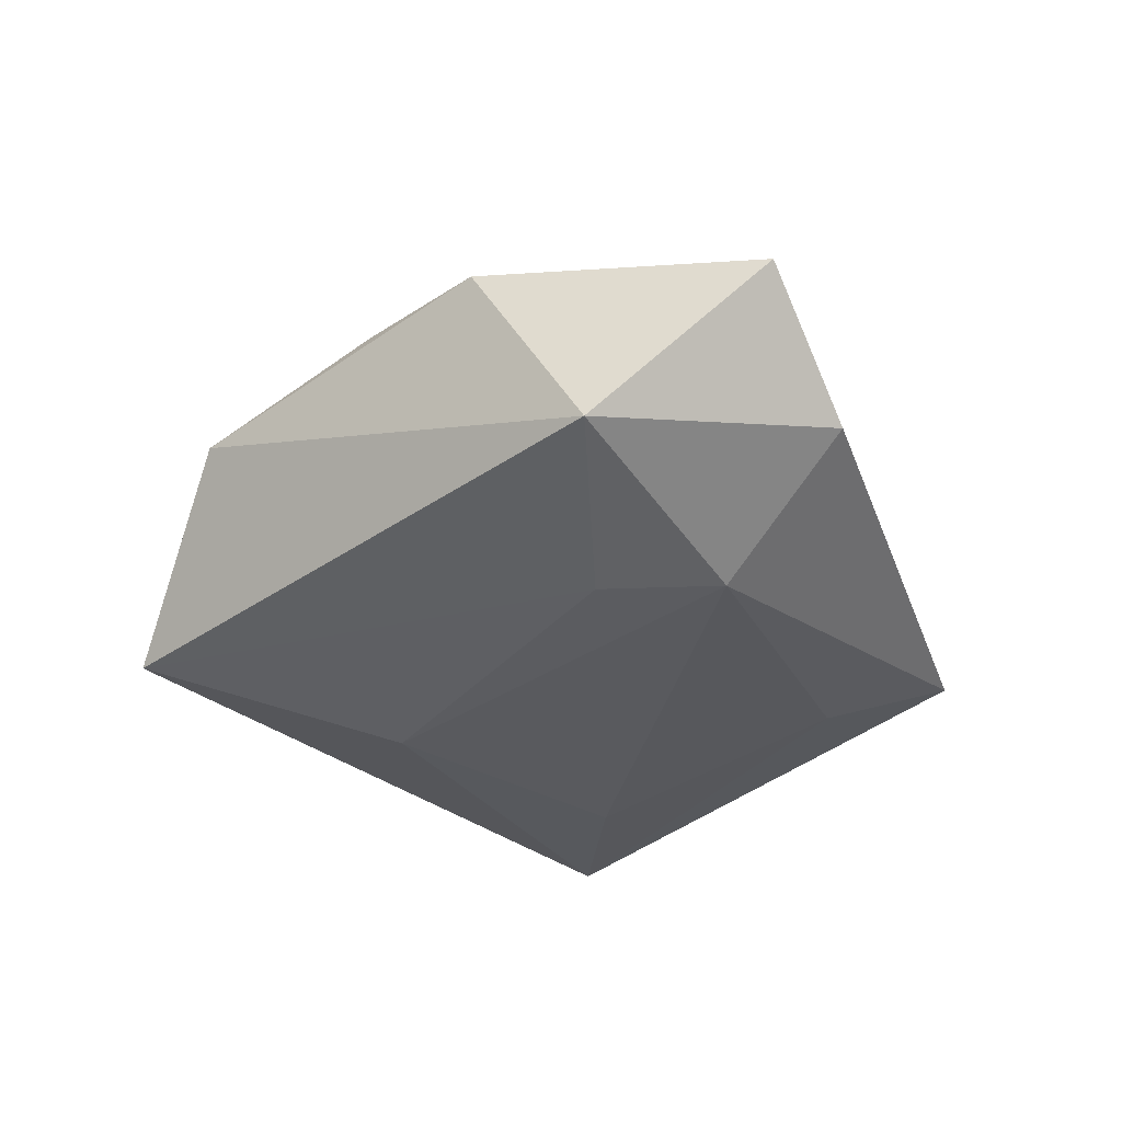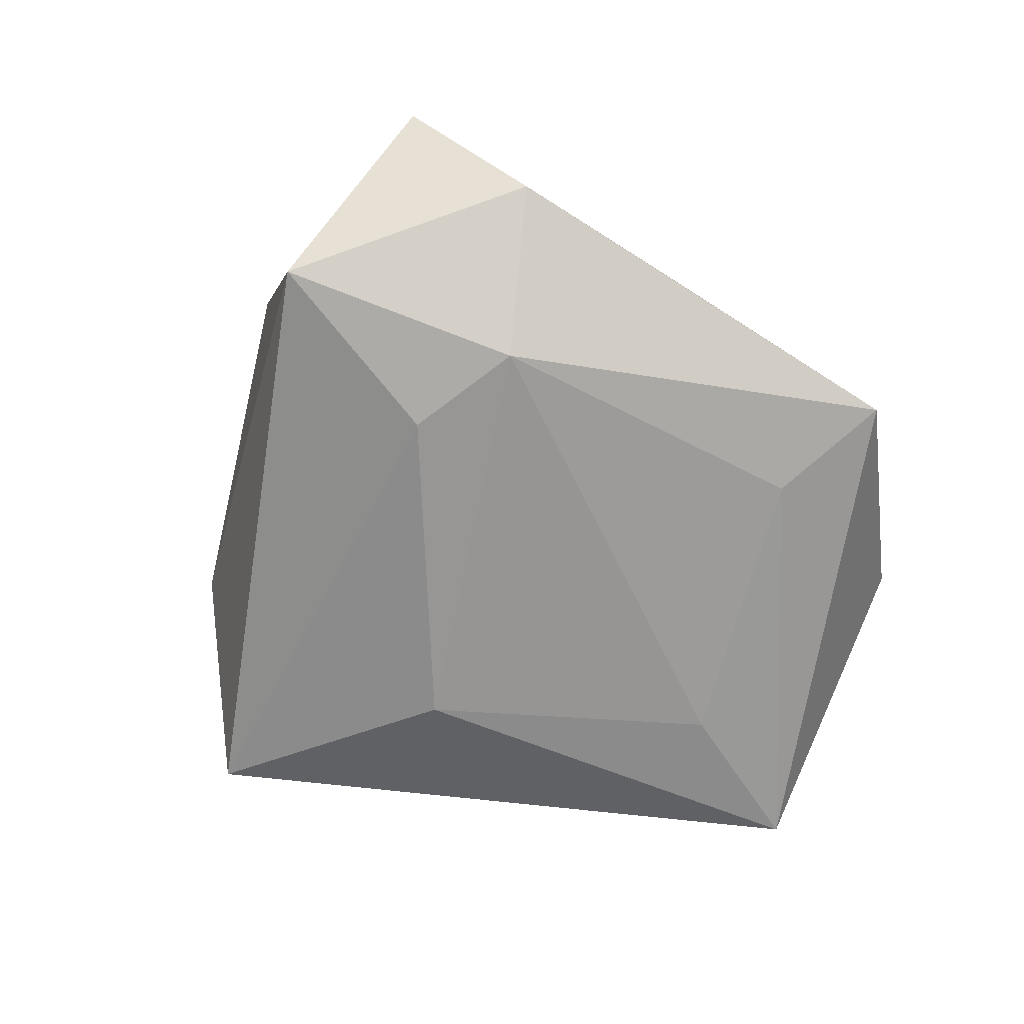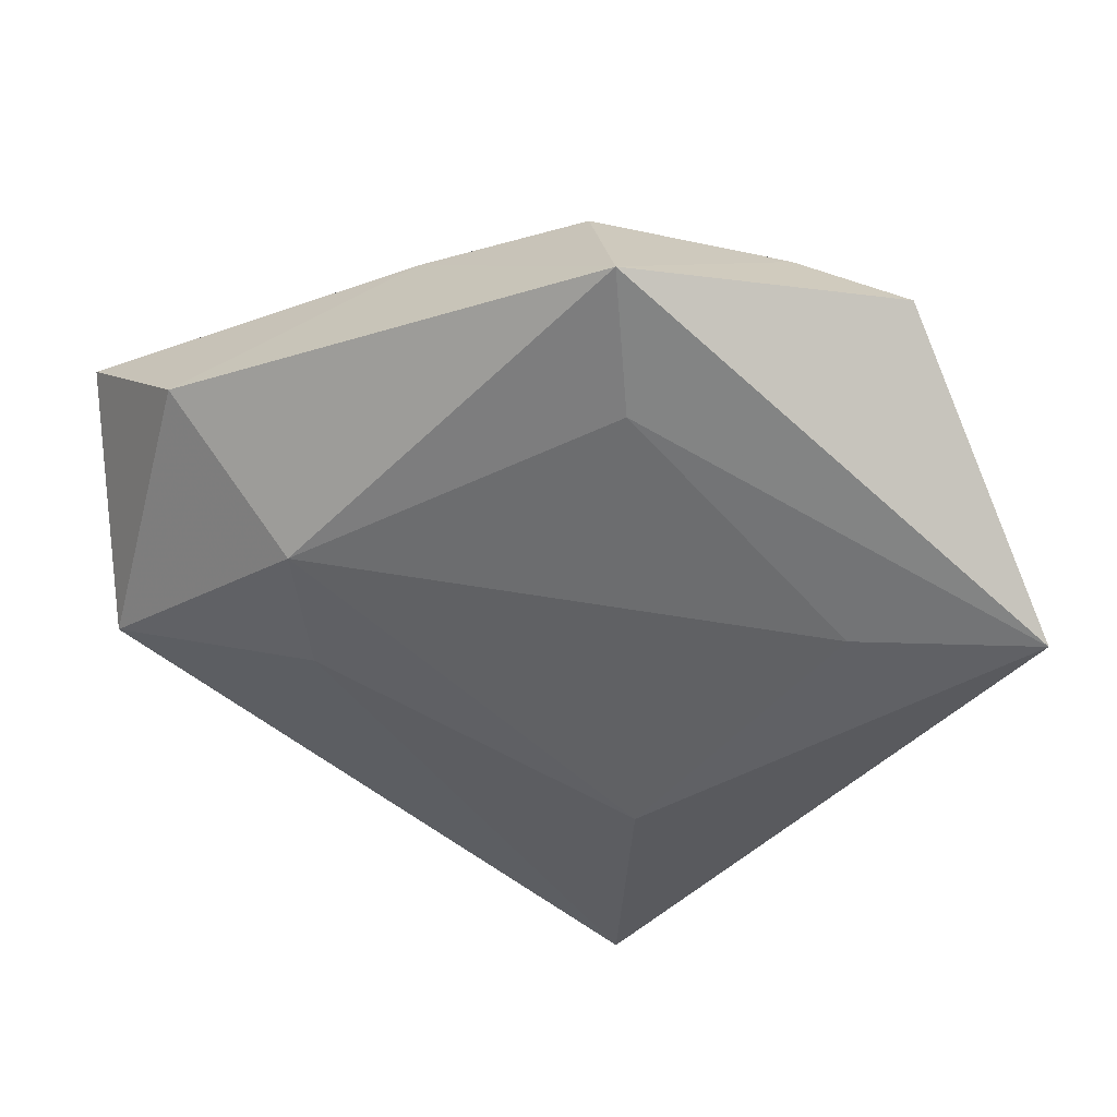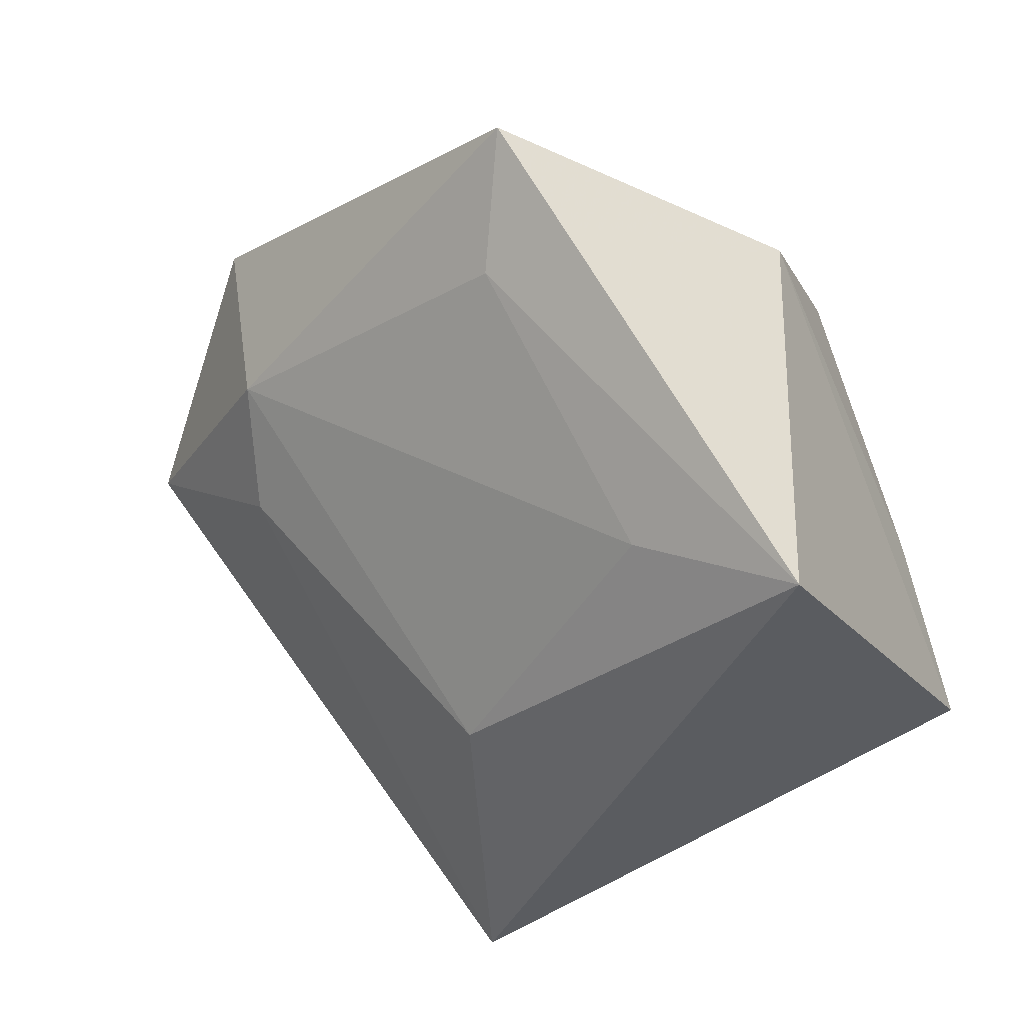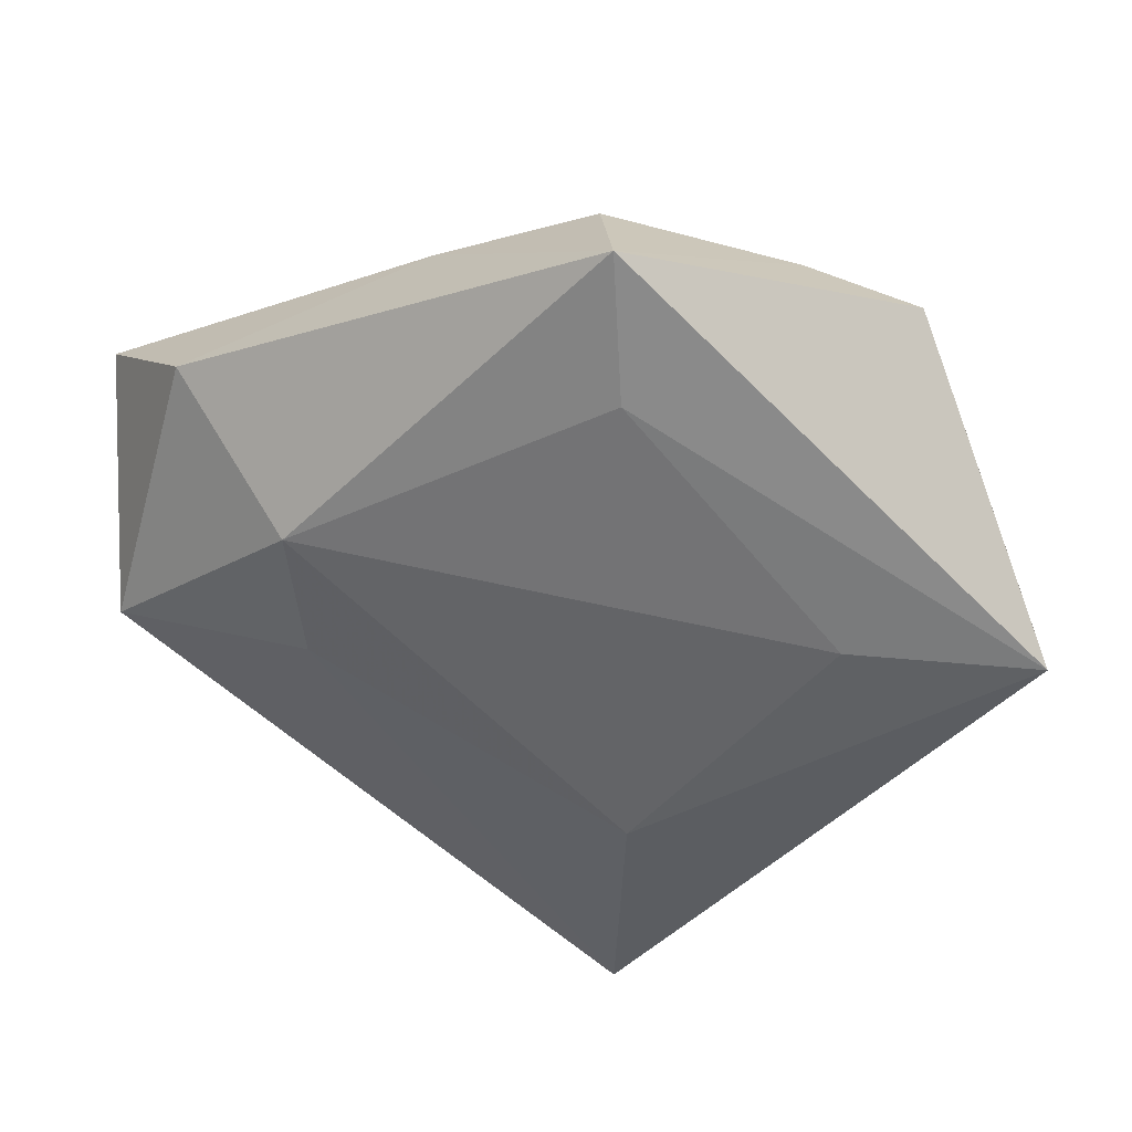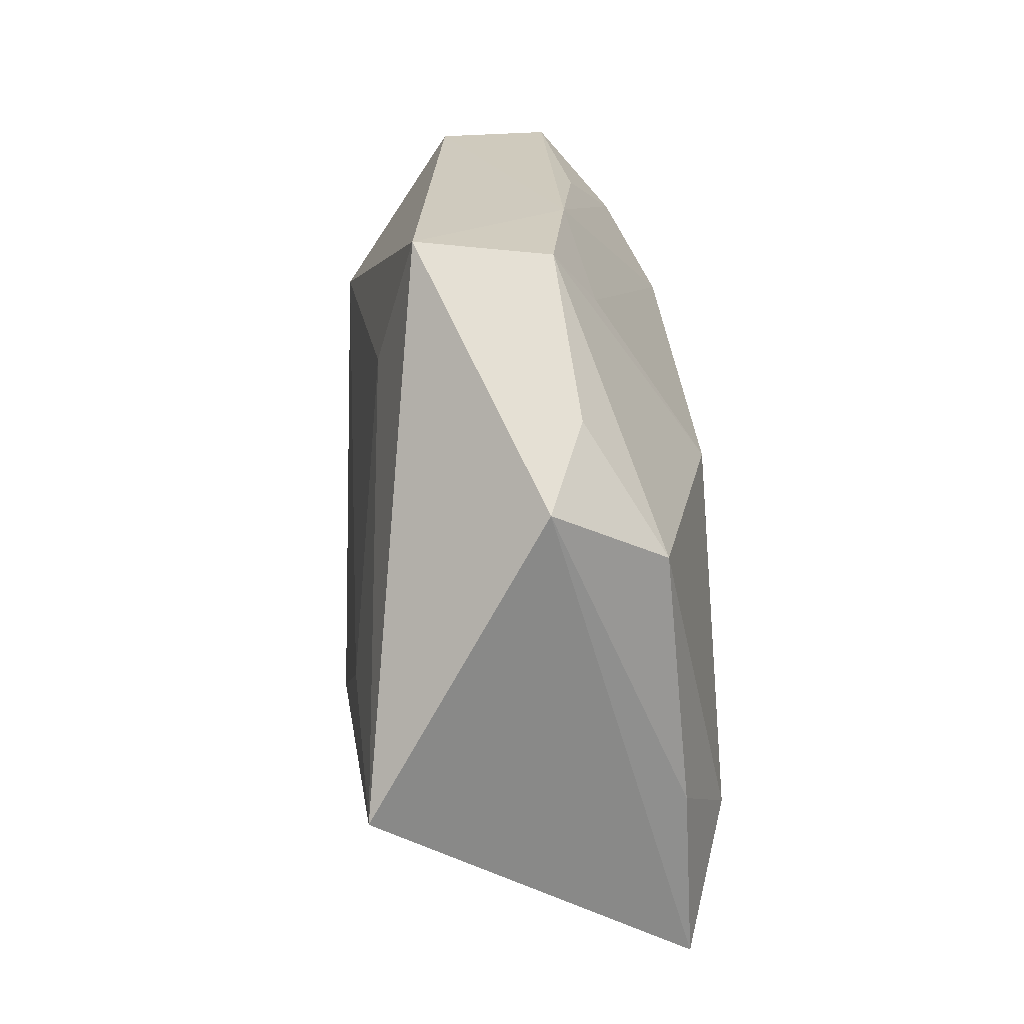
<metadata>
{"format":"obj","ext":"obj","renderer":"f3d","projection":"perspective","resolution":1024,"background":"white","views":[{"elev":-32.4,"azim":81.9,"up":"+Z"},{"elev":-64.4,"azim":120.4,"up":"+Z"},{"elev":44.7,"azim":-173.5,"up":"+Y"},{"elev":22.2,"azim":-141.1,"up":"+Y"},{"elev":41.7,"azim":-168.8,"up":"+Y"},{"elev":48.1,"azim":-93.9,"up":"+Y"}]}
</metadata>
<code>
v -0.03095 0.03658 0.001882
v -0.04712 0.009745 -0.01737
v 0.05441 0.01422 0.00768
v -0.005834 -0.01939 0.01771
v -0.004748 -0.04998 -0.01369
v 0.0498 -0.00537 -0.01142
v 0.01259 -0.04402 0.006641
v -0.004343 0.01569 0.02101
v -0.002848 0.04761 -0.01004
v 0.03498 0.02219 0.009645
v 0.04275 0.01147 0.0149
v -0.03982 0.00077 0.01597
v 0.02705 -0.0007232 -0.01784
v -0.02733 0.009007 -0.01819
v 0.00208 0.03376 0.009296
v 0.02989 0.009345 0.01947
v 0.02889 0.01341 -0.01728
v -0.03351 -0.009106 0.02113
v -0.02846 0.02656 0.01411
v 0.02861 -0.02658 0.01255
v 0.04269 0.02378 -0.004994
v 0.04157 -0.01653 0.01213
v -0.04713 -0.01742 0.01647
v 0.001121 0.0414 0.004607
v -0.006956 -0.01886 -0.02021
v -0.01889 0.03703 0.005997
v -0.004529 0.03292 -0.01417
v 0.0186 0.03227 0.007277
f 17 21 6
f 9 21 17
f 11 16 22
f 22 16 20
f 1 2 23
f 9 2 1
f 6 21 3
f 3 22 6
f 11 22 3
f 27 2 9
f 9 17 27
f 20 16 4
f 23 4 18
f 18 4 16
f 12 1 23
f 19 1 12
f 23 18 12
f 12 18 19
f 13 17 6
f 13 25 17
f 5 13 6
f 25 13 5
f 23 2 5
f 2 25 5
f 2 27 14
f 14 27 17
f 14 25 2
f 17 25 14
f 8 24 19
f 19 18 8
f 8 18 16
f 9 1 26
f 26 24 9
f 26 1 19
f 19 24 26
f 28 16 11
f 28 3 21
f 28 21 9
f 9 24 28
f 6 22 7
f 7 5 6
f 7 22 20
f 20 4 7
f 7 4 23
f 23 5 7
f 15 8 16
f 24 8 15
f 16 28 15
f 15 28 24
f 11 3 10
f 10 28 11
f 3 28 10

</code>
